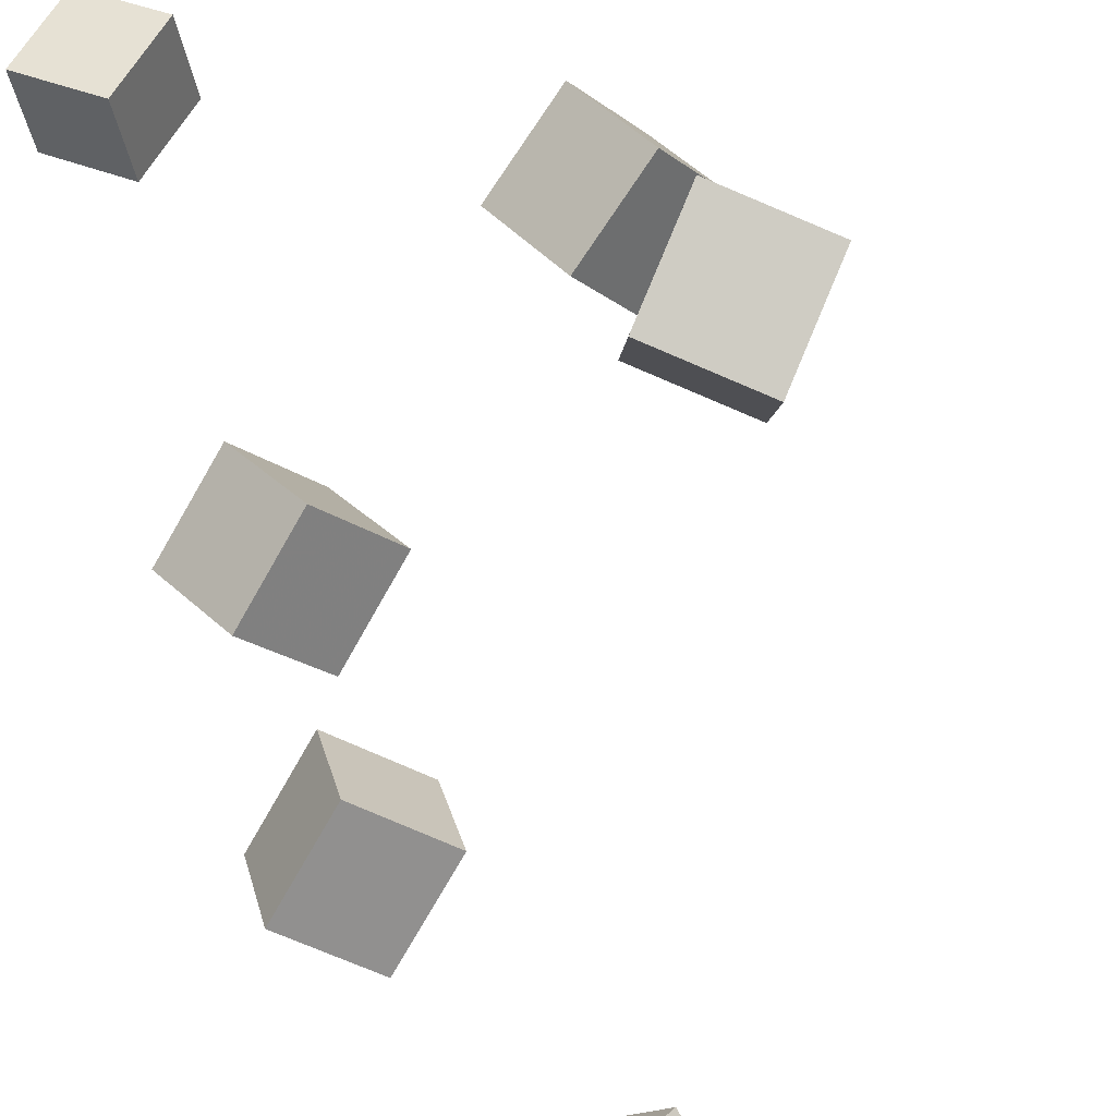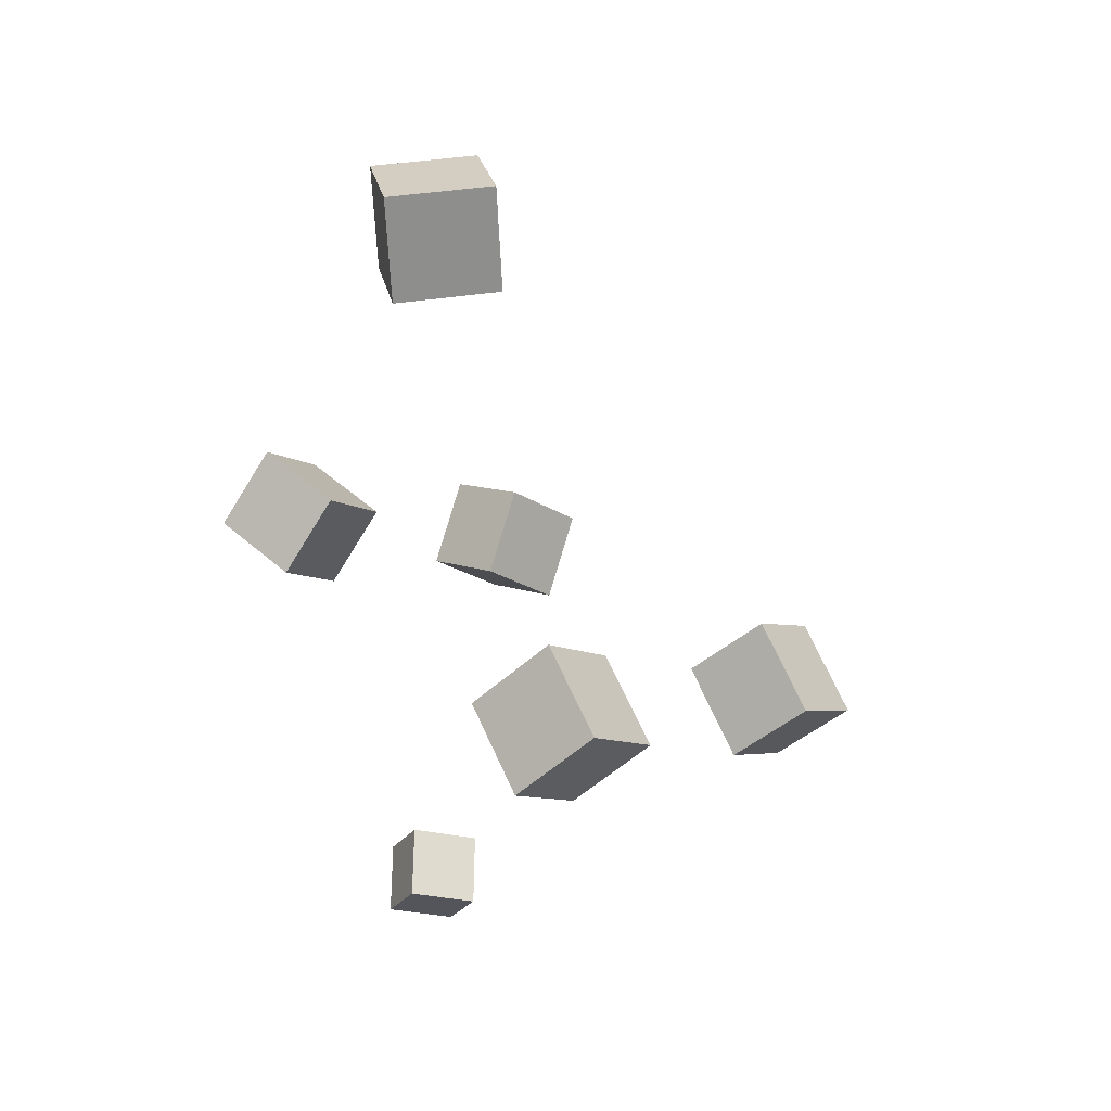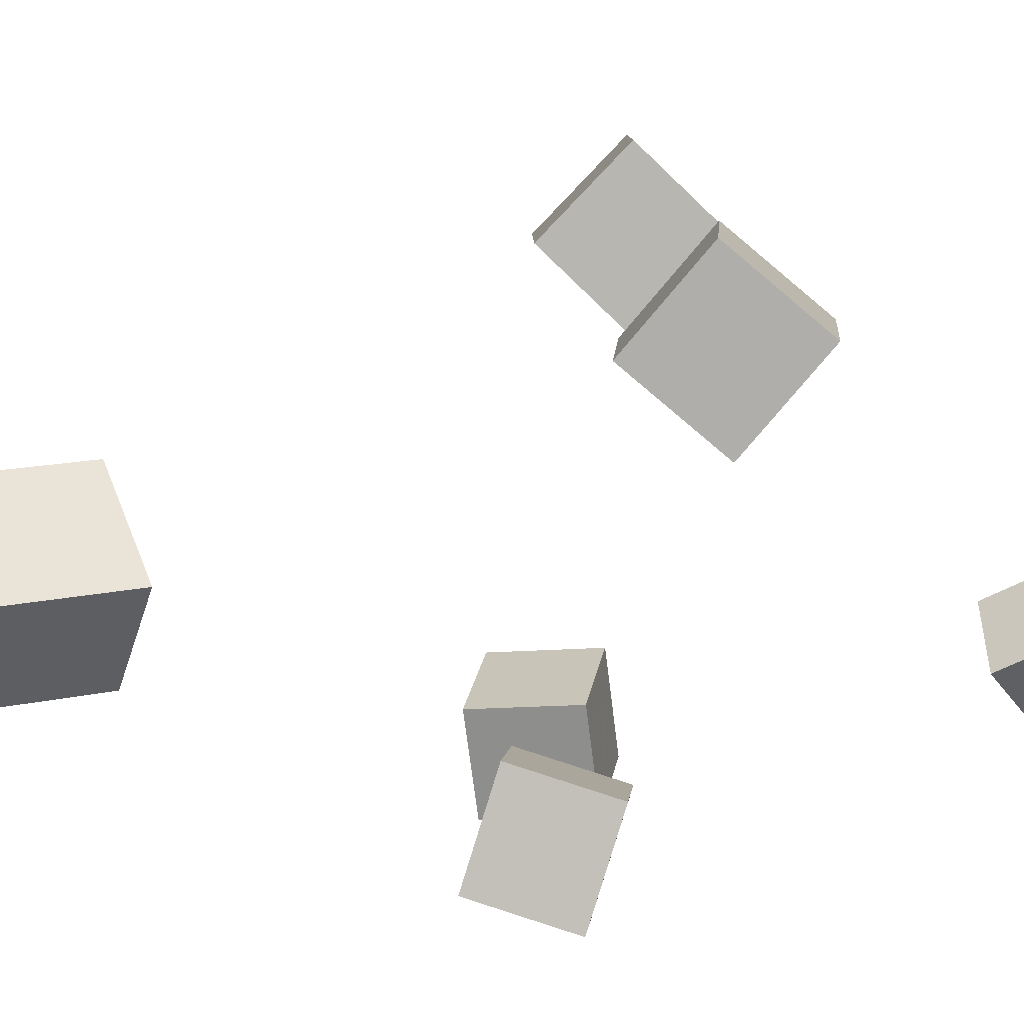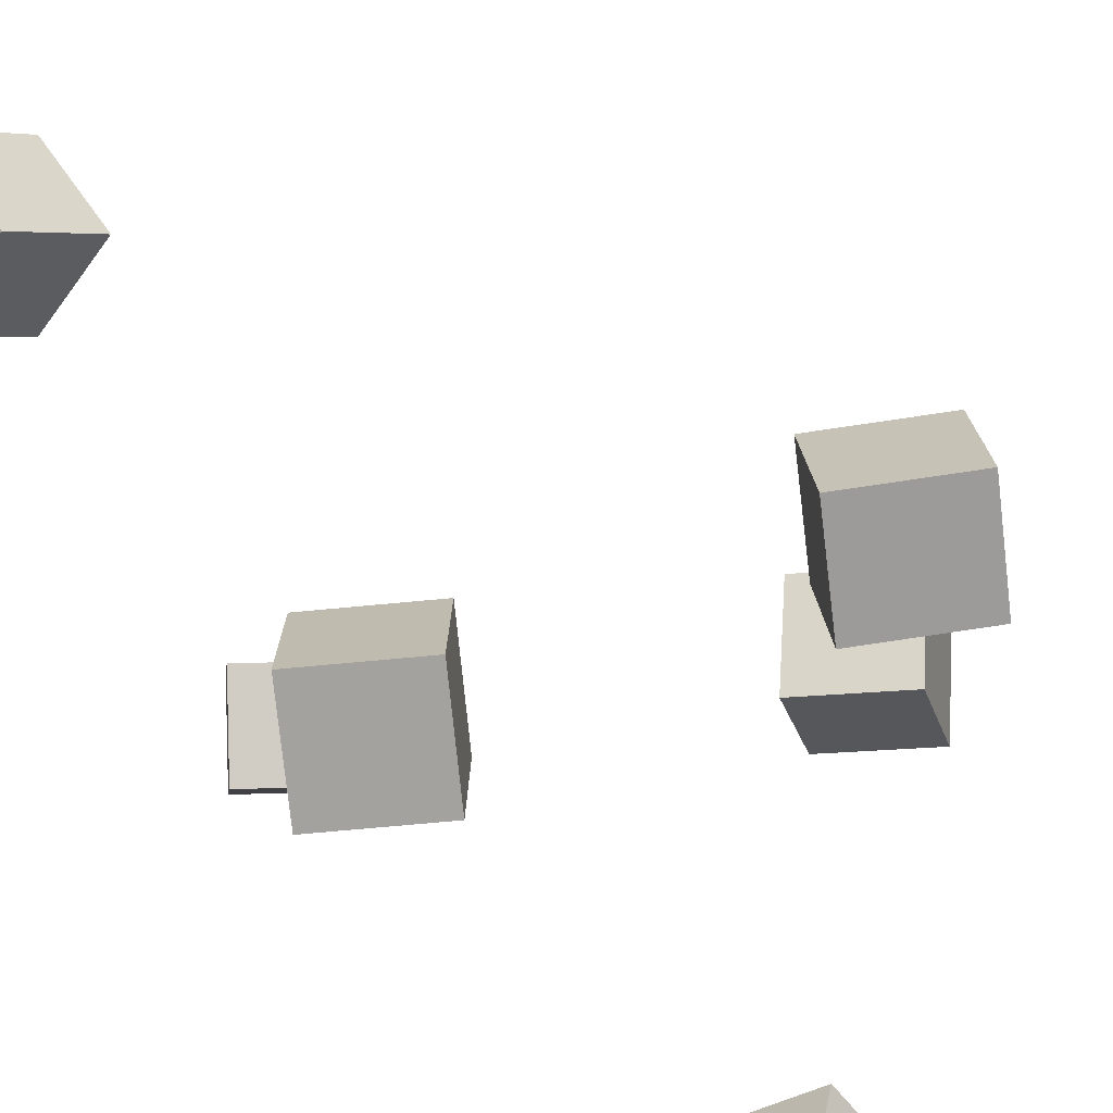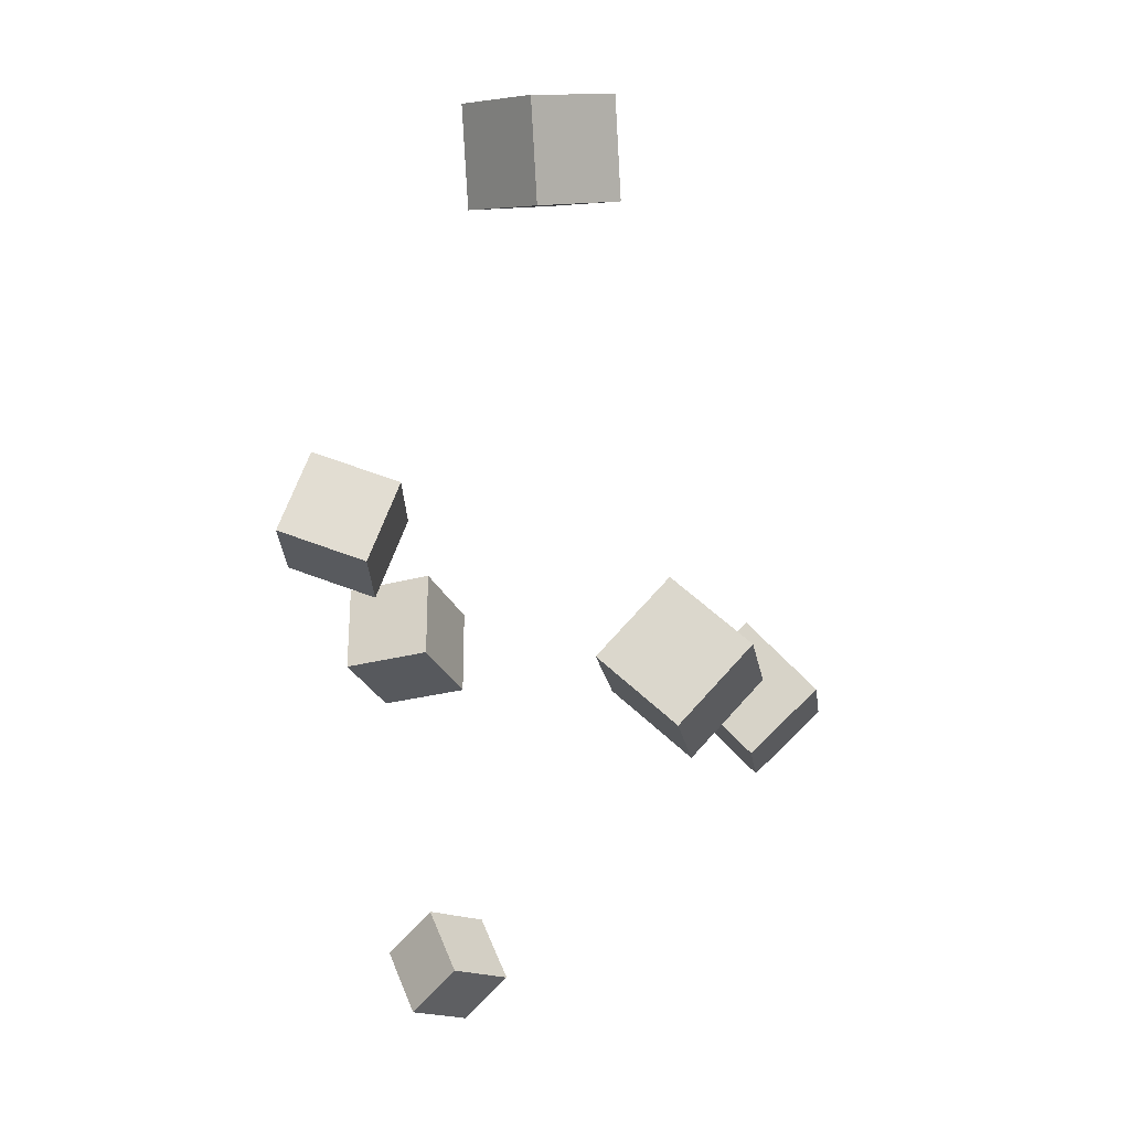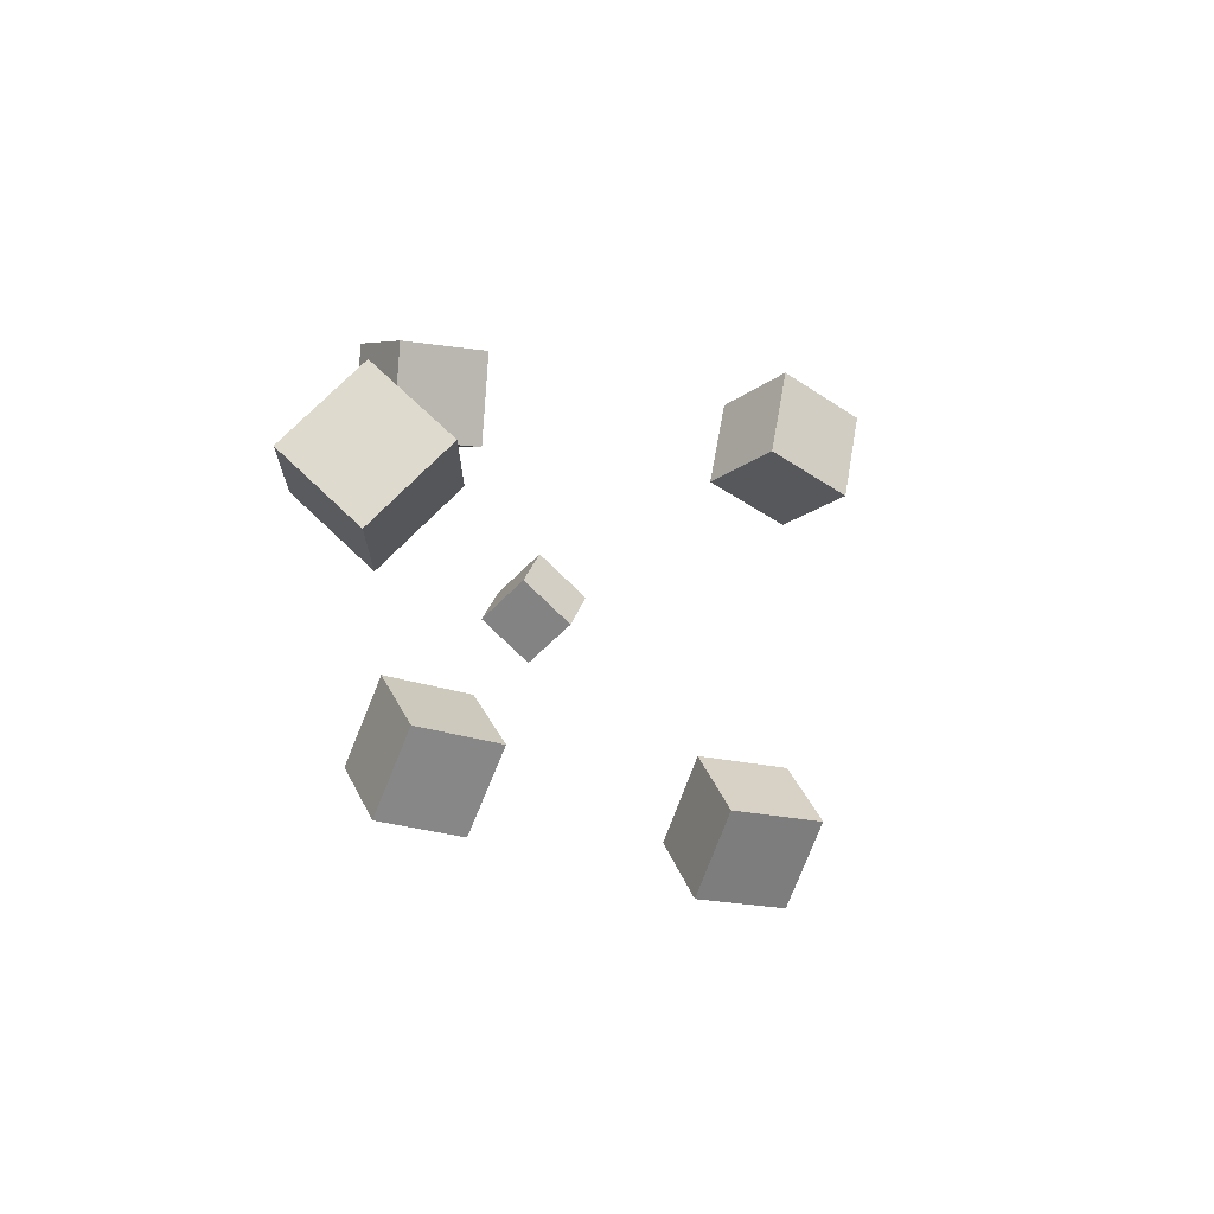
<metadata>
{"format":"obj","ext":"obj","renderer":"f3d","projection":"perspective","resolution":1024,"background":"white","views":[{"elev":-78.4,"azim":29.5,"up":"+Z"},{"elev":27.8,"azim":-55.3,"up":"+Y"},{"elev":6.9,"azim":-116.6,"up":"+Z"},{"elev":67.1,"azim":-34.2,"up":"+Z"},{"elev":8.9,"azim":-83.7,"up":"+Y"},{"elev":74.4,"azim":-0.3,"up":"+Y"}]}
</metadata>
<code>
v 0.02545 -0.1822 0.1698
v 0.04839 -0.1314 0.2231
v 0.05239 -0.1313 0.1096
v 0.07534 -0.08044 0.1629
v 0.09887 -0.218 0.1724
v 0.1218 -0.1672 0.2257
v 0.1258 -0.1671 0.1122
v 0.1488 -0.1163 0.1655
f 1.0 7.0 5.0
f 1.0 3.0 7.0
f 1.0 4.0 3.0
f 1.0 2.0 4.0
f 3.0 8.0 7.0
f 3.0 4.0 8.0
f 5.0 7.0 8.0
f 5.0 8.0 6.0
f 1.0 5.0 6.0
f 1.0 6.0 2.0
f 2.0 6.0 8.0
f 2.0 8.0 4.0
v -0.0759 -0.3856 -0.05754
v -0.08887 -0.3451 -0.02146
v -0.117 -0.367 -0.0932
v -0.1299 -0.3265 -0.05712
v -0.03761 -0.3505 -0.08328
v -0.05057 -0.3099 -0.0472
v -0.07867 -0.3318 -0.1189
v -0.09163 -0.2913 -0.08286
f 9.0 15.0 13.0
f 9.0 11.0 15.0
f 9.0 12.0 11.0
f 9.0 10.0 12.0
f 11.0 16.0 15.0
f 11.0 12.0 16.0
f 13.0 15.0 16.0
f 13.0 16.0 14.0
f 9.0 13.0 14.0
f 9.0 14.0 10.0
f 10.0 14.0 16.0
f 10.0 16.0 12.0
v -0.2222 0.2688 0.02094
v -0.1664 0.272 0.0752
v -0.2223 0.3451 0.01663
v -0.1665 0.3483 0.0709
v -0.1661 0.2657 -0.03667
v -0.1102 0.2688 0.0176
v -0.1662 0.342 -0.04097
v -0.1103 0.3451 0.0133
f 17.0 23.0 21.0
f 17.0 19.0 23.0
f 17.0 20.0 19.0
f 17.0 18.0 20.0
f 19.0 24.0 23.0
f 19.0 20.0 24.0
f 21.0 23.0 24.0
f 21.0 24.0 22.0
f 17.0 21.0 22.0
f 17.0 22.0 18.0
f 18.0 22.0 24.0
f 18.0 24.0 20.0
v 0.07859 -0.1272 -0.1839
v 0.06522 -0.1101 -0.1117
v 0.1248 -0.06794 -0.1893
v 0.1114 -0.05087 -0.1171
v 0.1398 -0.1729 -0.1617
v 0.1264 -0.1558 -0.08954
v 0.186 -0.1137 -0.1672
v 0.1726 -0.09659 -0.09498
f 25.0 31.0 29.0
f 25.0 27.0 31.0
f 25.0 28.0 27.0
f 25.0 26.0 28.0
f 27.0 32.0 31.0
f 27.0 28.0 32.0
f 29.0 31.0 32.0
f 29.0 32.0 30.0
f 25.0 29.0 30.0
f 25.0 30.0 26.0
f 26.0 30.0 32.0
f 26.0 32.0 28.0
v -0.155 -0.1431 0.1294
v -0.2238 -0.1026 0.1231
v -0.1236 -0.09967 0.06634
v -0.1924 -0.0591 0.06011
v -0.1269 -0.08742 0.1818
v -0.1956 -0.04685 0.1756
v -0.09552 -0.04395 0.1188
v -0.1643 -0.00338 0.1125
f 33.0 39.0 37.0
f 33.0 35.0 39.0
f 33.0 36.0 35.0
f 33.0 34.0 36.0
f 35.0 40.0 39.0
f 35.0 36.0 40.0
f 37.0 39.0 40.0
f 37.0 40.0 38.0
f 33.0 37.0 38.0
f 33.0 38.0 34.0
f 34.0 38.0 40.0
f 34.0 40.0 36.0
v -0.1697 0.08735 -0.1559
v -0.2043 0.0328 -0.1756
v -0.1753 0.0661 -0.08711
v -0.21 0.01154 -0.1068
v -0.1065 0.04957 -0.1623
v -0.1411 -0.004984 -0.1821
v -0.1121 0.02832 -0.09359
v -0.1468 -0.02624 -0.1133
f 41.0 47.0 45.0
f 41.0 43.0 47.0
f 41.0 44.0 43.0
f 41.0 42.0 44.0
f 43.0 48.0 47.0
f 43.0 44.0 48.0
f 45.0 47.0 48.0
f 45.0 48.0 46.0
f 41.0 45.0 46.0
f 41.0 46.0 42.0
f 42.0 46.0 48.0
f 42.0 48.0 44.0

</code>
